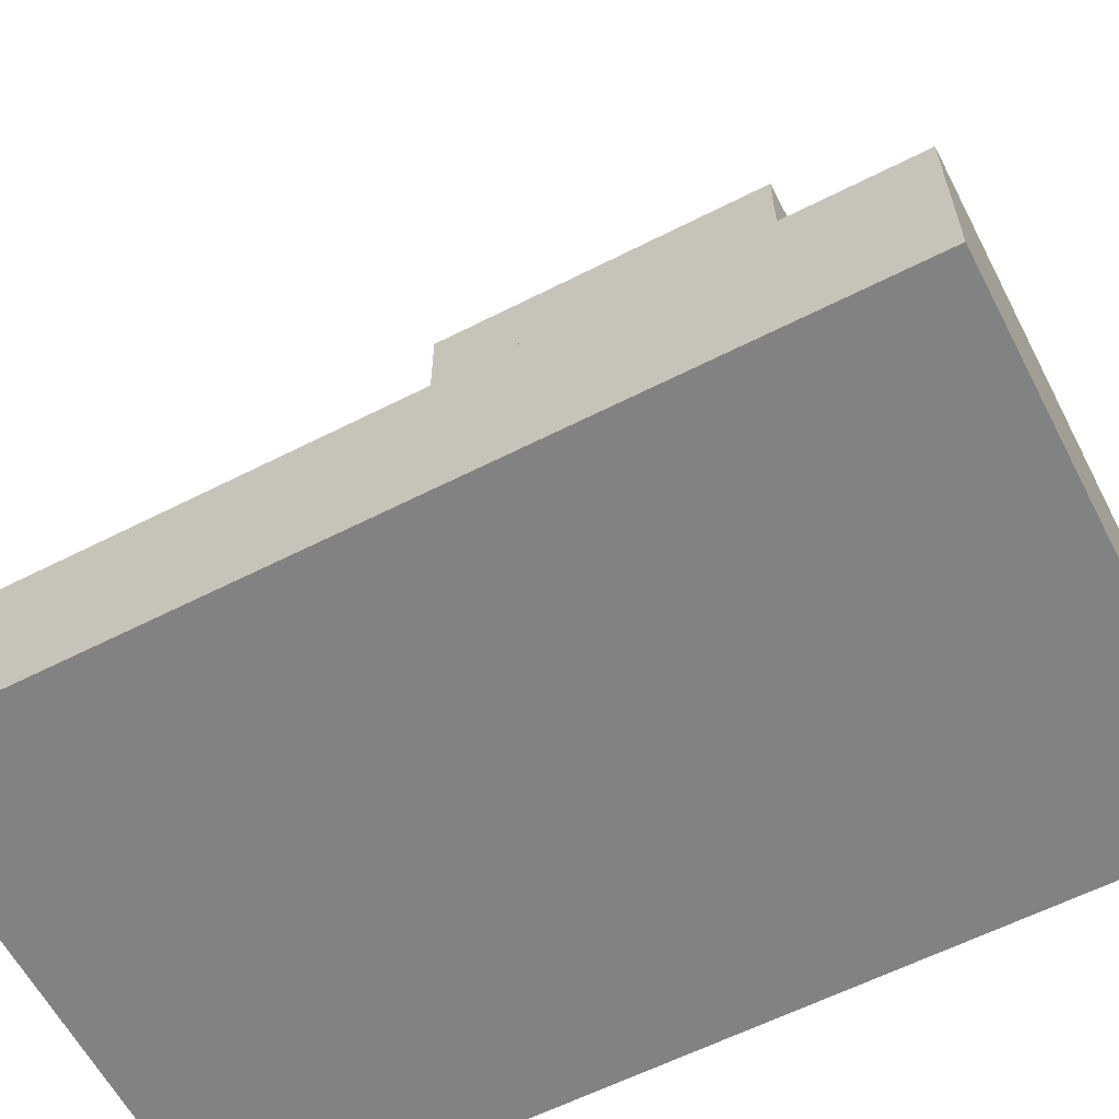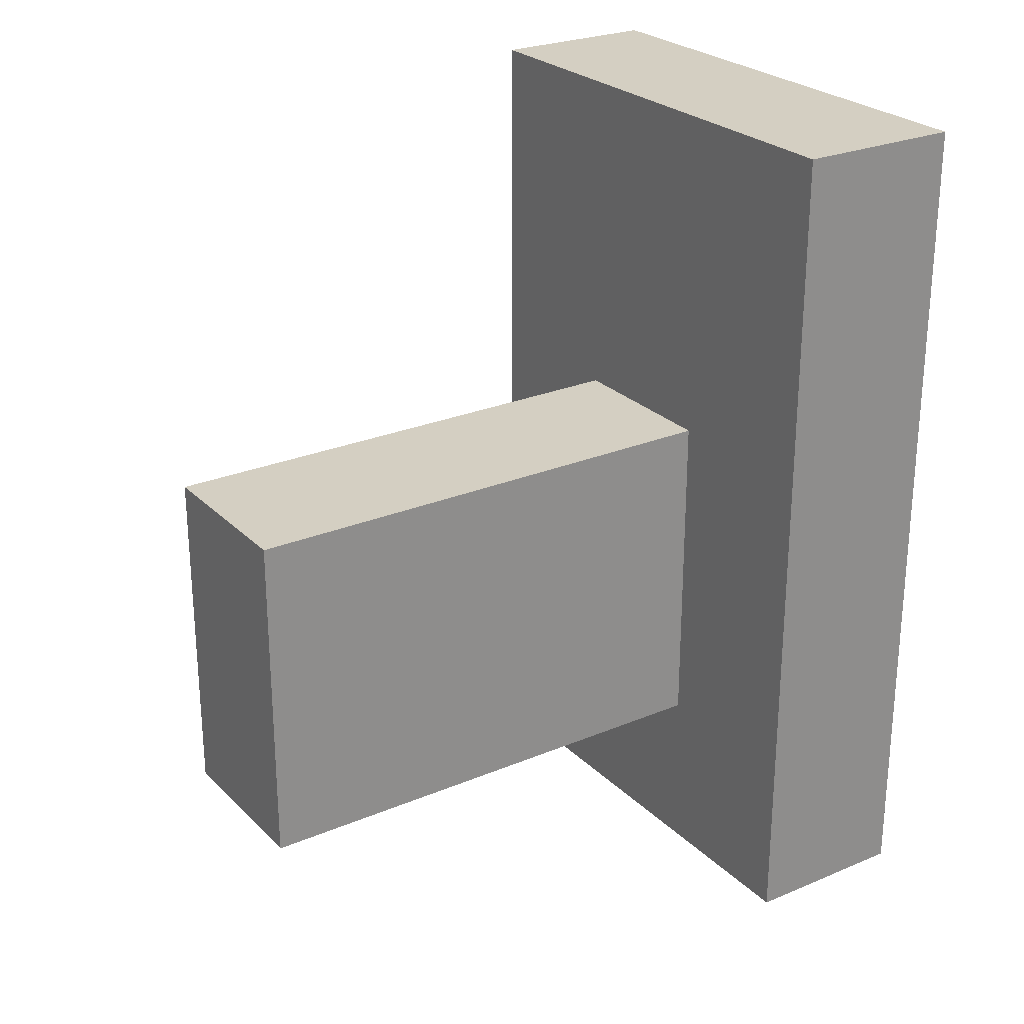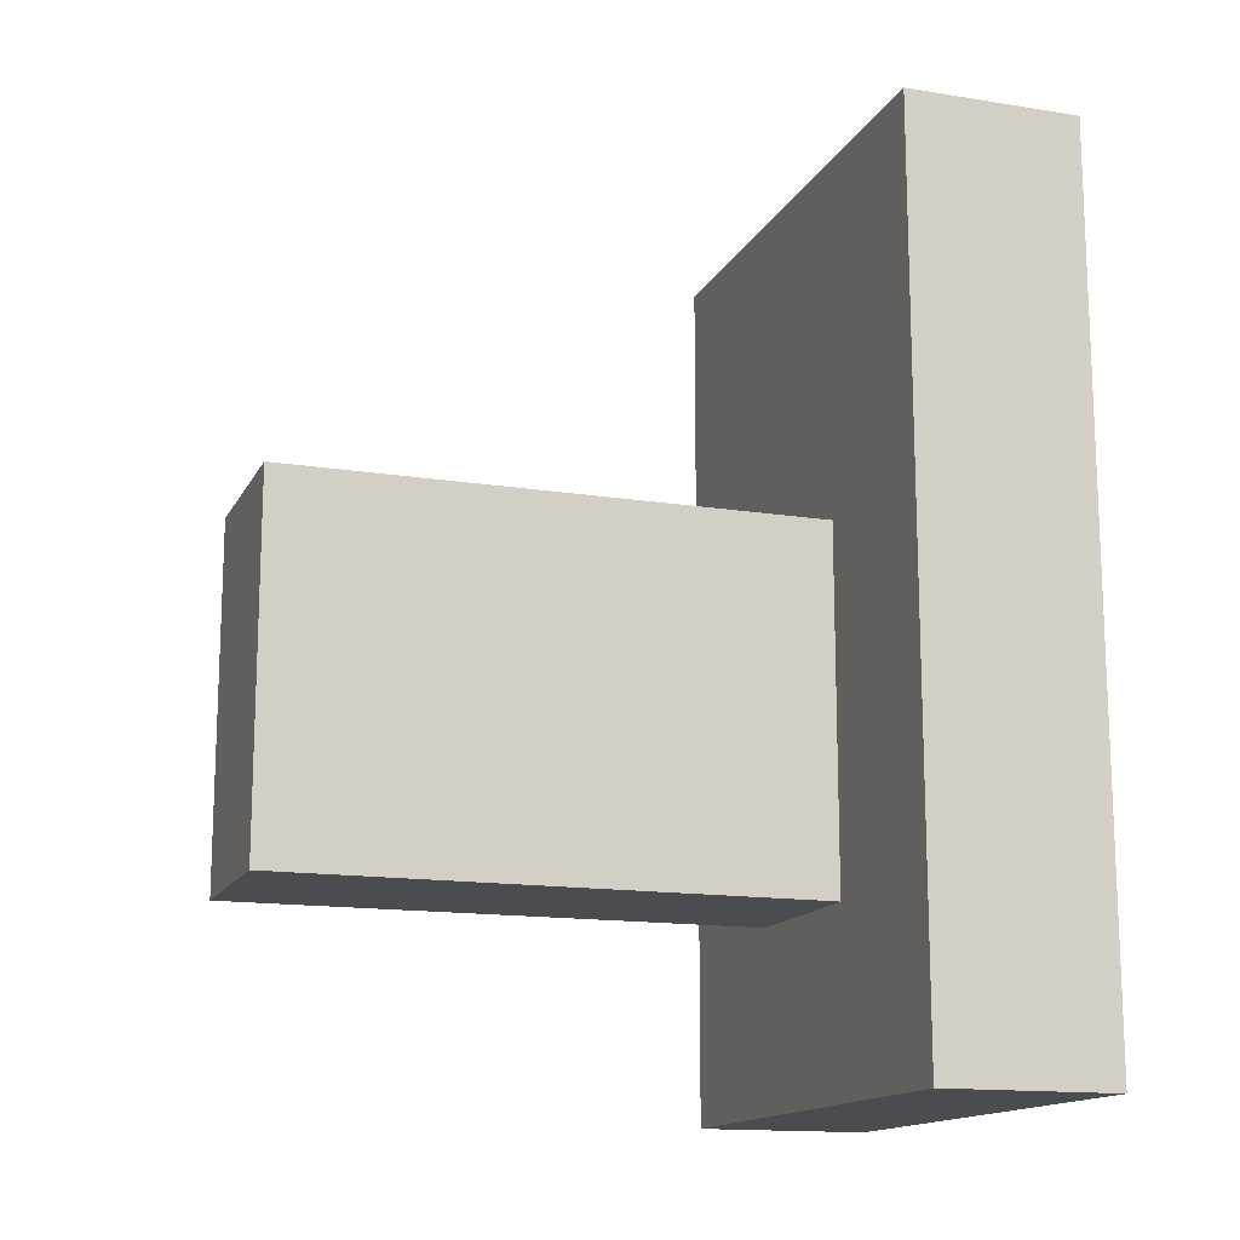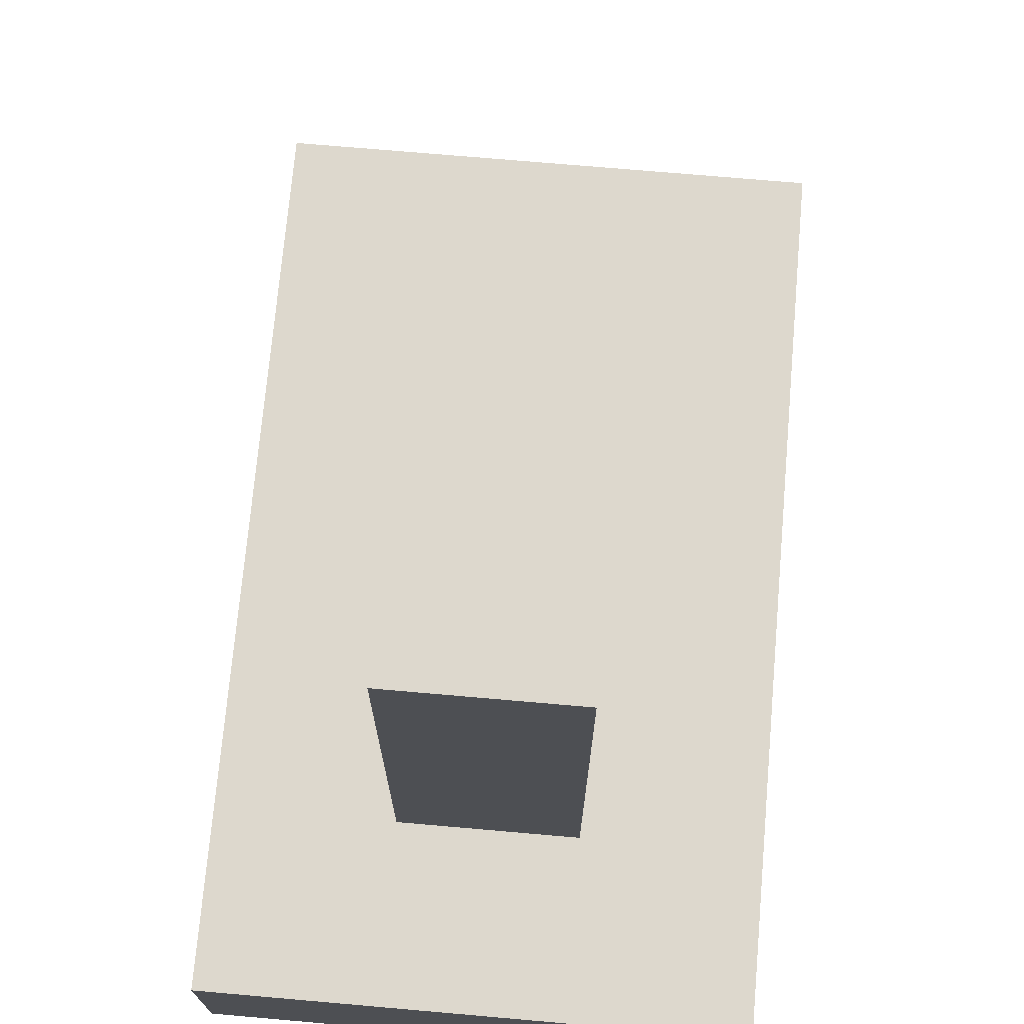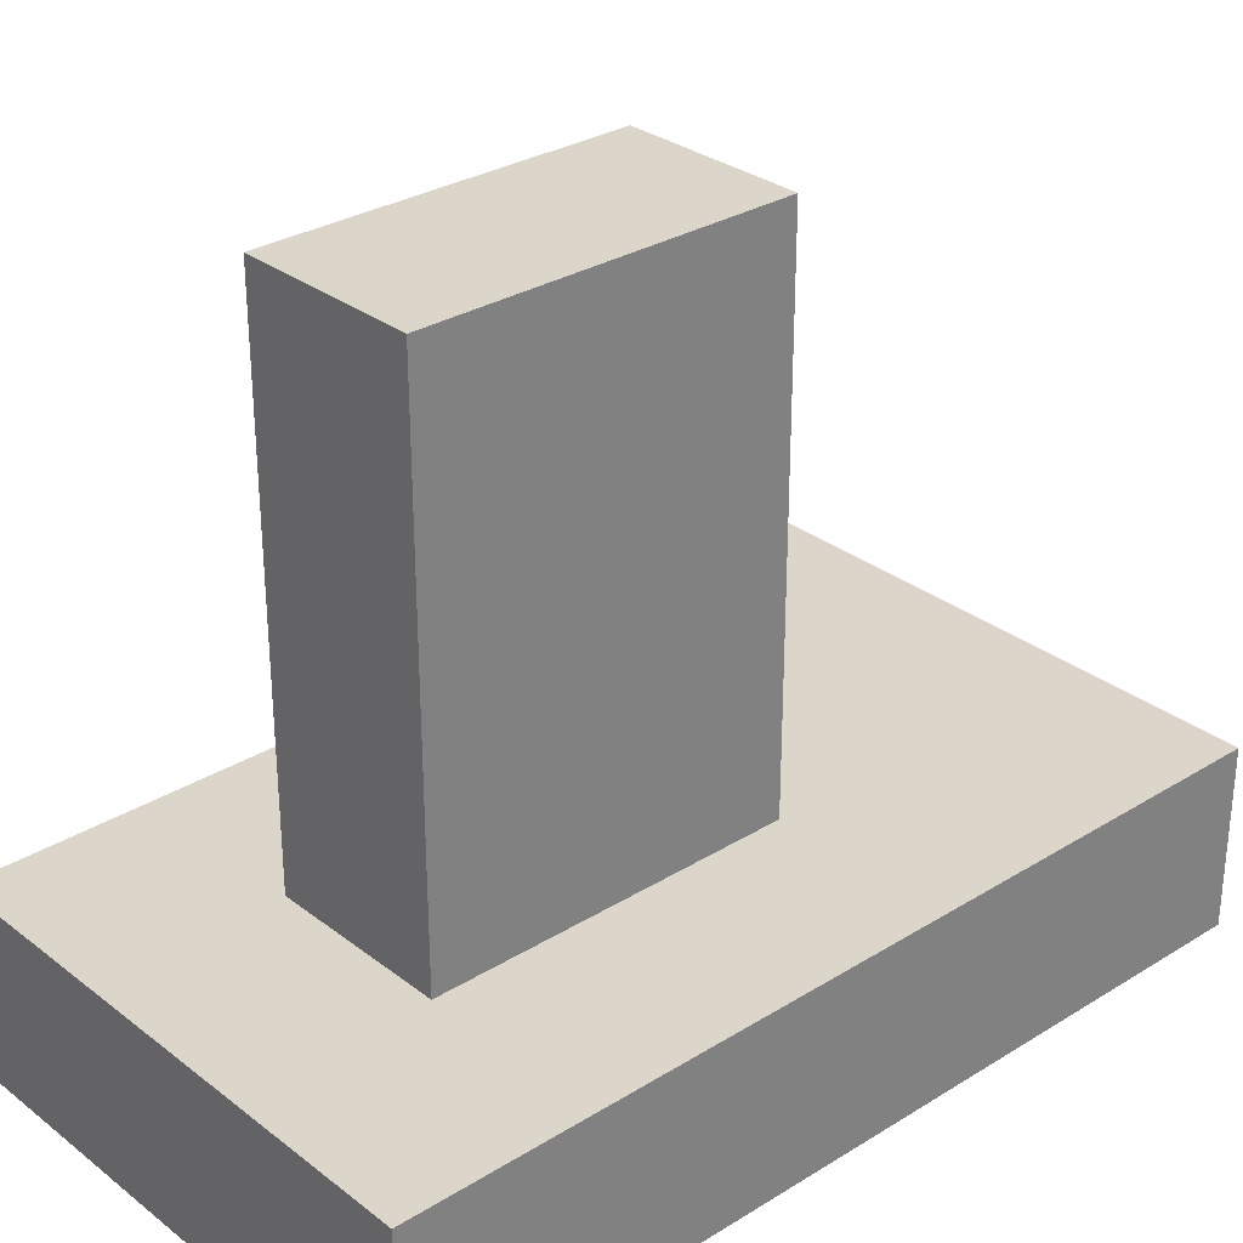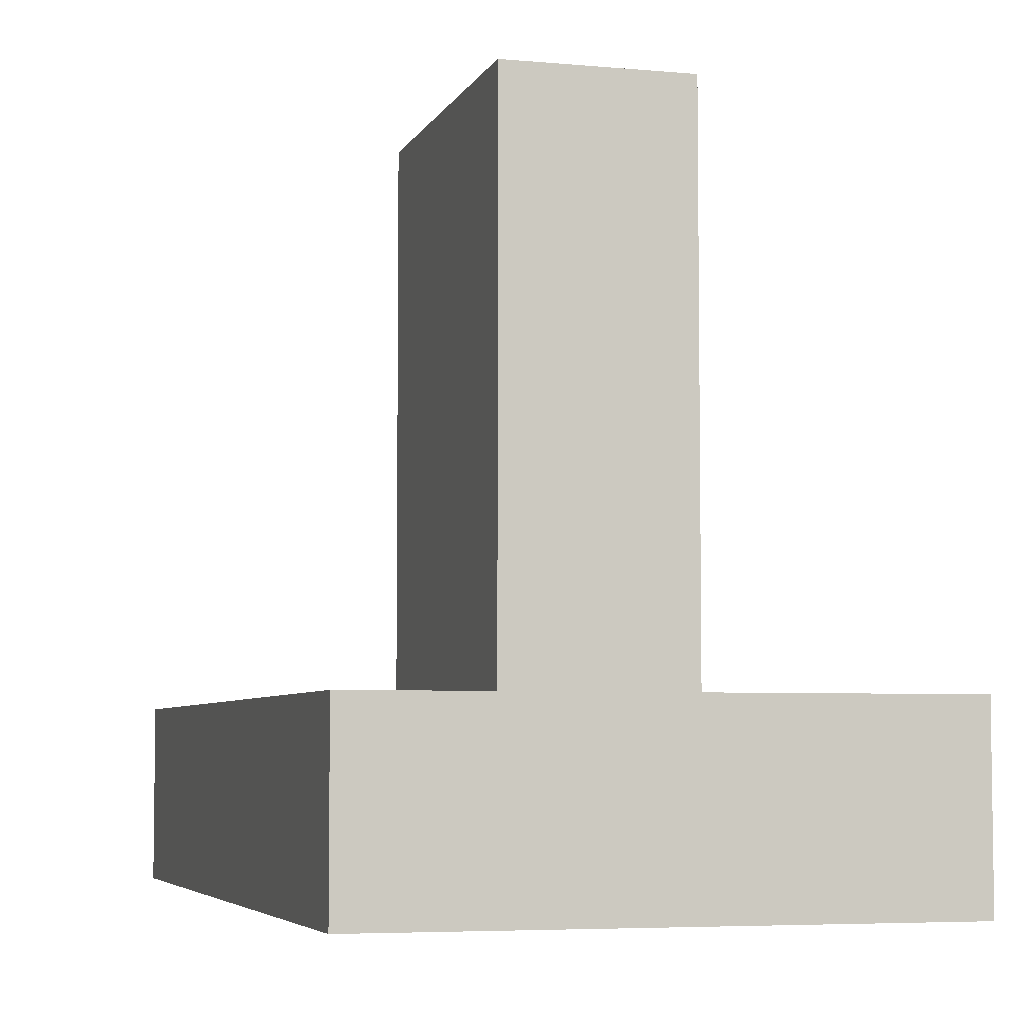
<metadata>
{"format":"obj","ext":"obj","renderer":"f3d","projection":"perspective","resolution":1024,"background":"white","views":[{"elev":-60.9,"azim":117.4,"up":"+Y"},{"elev":25.8,"azim":-123.7,"up":"+Z"},{"elev":-14.7,"azim":-109.1,"up":"+Z"},{"elev":72.1,"azim":-175.0,"up":"+Y"},{"elev":30.0,"azim":-132.0,"up":"+Y"},{"elev":-5.3,"azim":164.0,"up":"+Y"}]}
</metadata>
<code>
o
v -0.8 0 0.9
v -0.8 0 0.4
v -0.8 0.1 0.9
v -0.8 0.1 0.4
v -0.7 0.1 0.7
v -0.7 0.1 0.5
v -0.7 0.4 0.7
v -0.7 0.4 0.5
v -0.6 0.1 0.7
v -0.6 0.1 0.5
v -0.6 0.4 0.7
v -0.6 0.4 0.5
v -0.5 0 0.9
v -0.5 0 0.4
v -0.5 0.1 0.9
v -0.5 0.1 0.4
v -0.8 0 0.9
v -0.8 0.1 0.9
v -0.5 0 0.9
v -0.5 0.1 0.9
v -0.7 0.1 0.7
v -0.7 0.4 0.7
v -0.6 0.1 0.7
v -0.6 0.4 0.7
v -0.7 0.1 0.5
v -0.7 0.4 0.5
v -0.6 0.1 0.5
v -0.6 0.4 0.5
v -0.8 0 0.4
v -0.8 0.1 0.4
v -0.5 0 0.4
v -0.5 0.1 0.4
v -0.8 0 0.9
v -0.5 0 0.9
v -0.8 0 0.4
v -0.5 0 0.4
v -0.8 0.1 0.9
v -0.5 0.1 0.9
v -0.7 0.1 0.7
v -0.6 0.1 0.7
v -0.7 0.1 0.5
v -0.6 0.1 0.5
v -0.8 0.1 0.4
v -0.5 0.1 0.4
v -0.7 0.4 0.7
v -0.6 0.4 0.7
v -0.7 0.4 0.5
v -0.6 0.4 0.5
f 3 2 1
f 4 2 3
f 7 6 5
f 8 6 7
f 9 10 11
f 11 10 12
f 13 14 15
f 15 14 16
f 19 18 17
f 20 18 19
f 23 22 21
f 24 22 23
f 25 26 27
f 27 26 28
f 29 30 31
f 31 30 32
f 35 34 33
f 36 34 35
f 37 38 39
f 39 38 40
f 37 39 41
f 40 38 42
f 37 41 43
f 41 42 43
f 42 38 44
f 43 42 44
f 45 46 47
f 47 46 48

</code>
